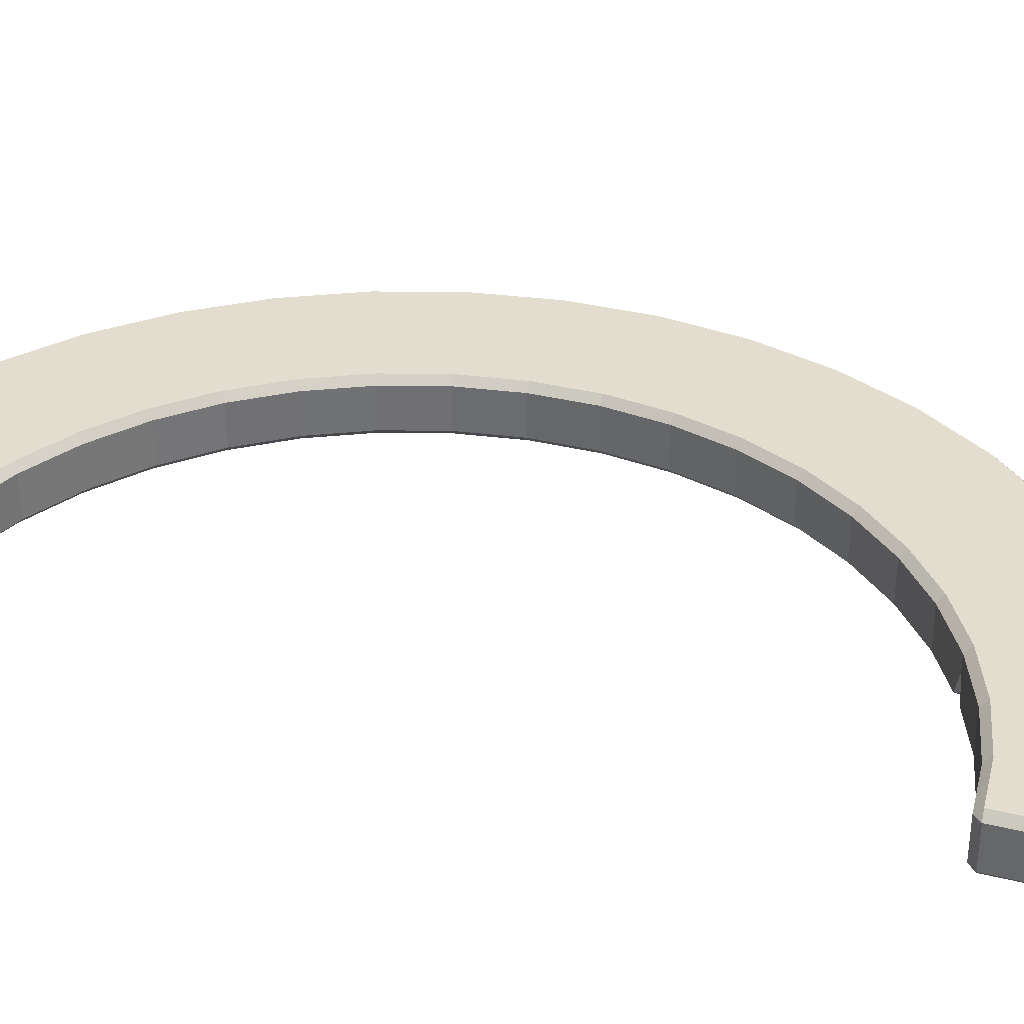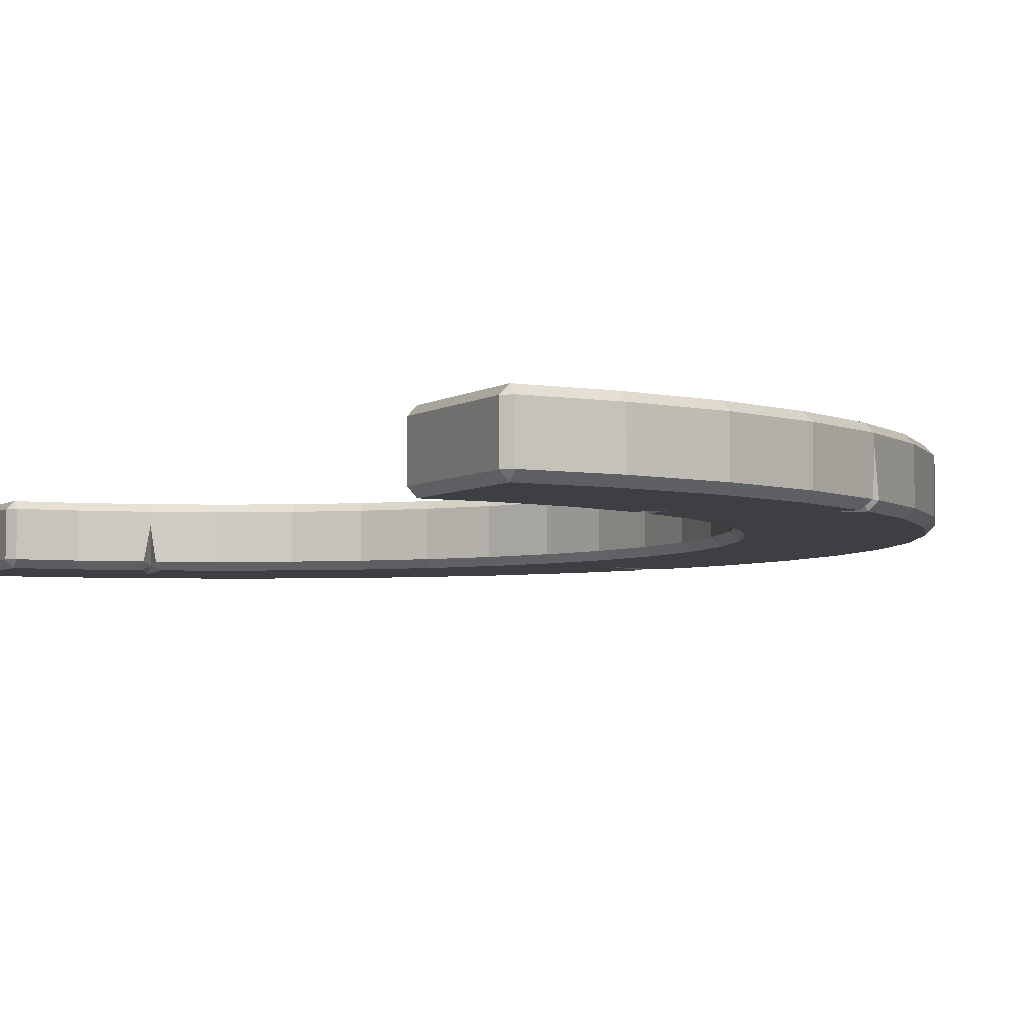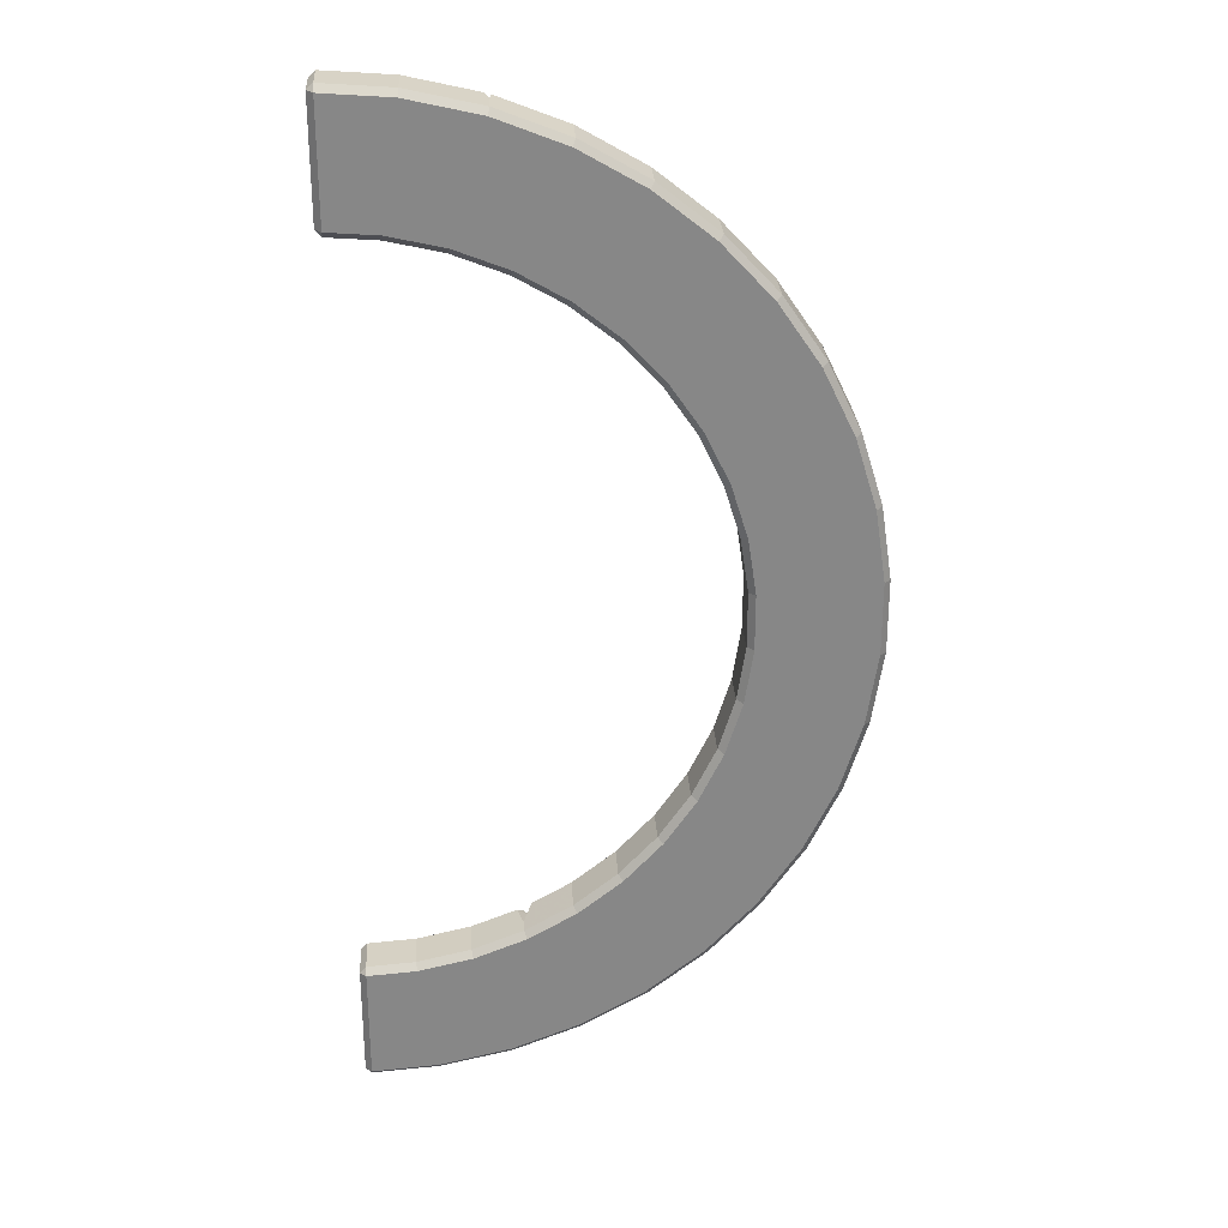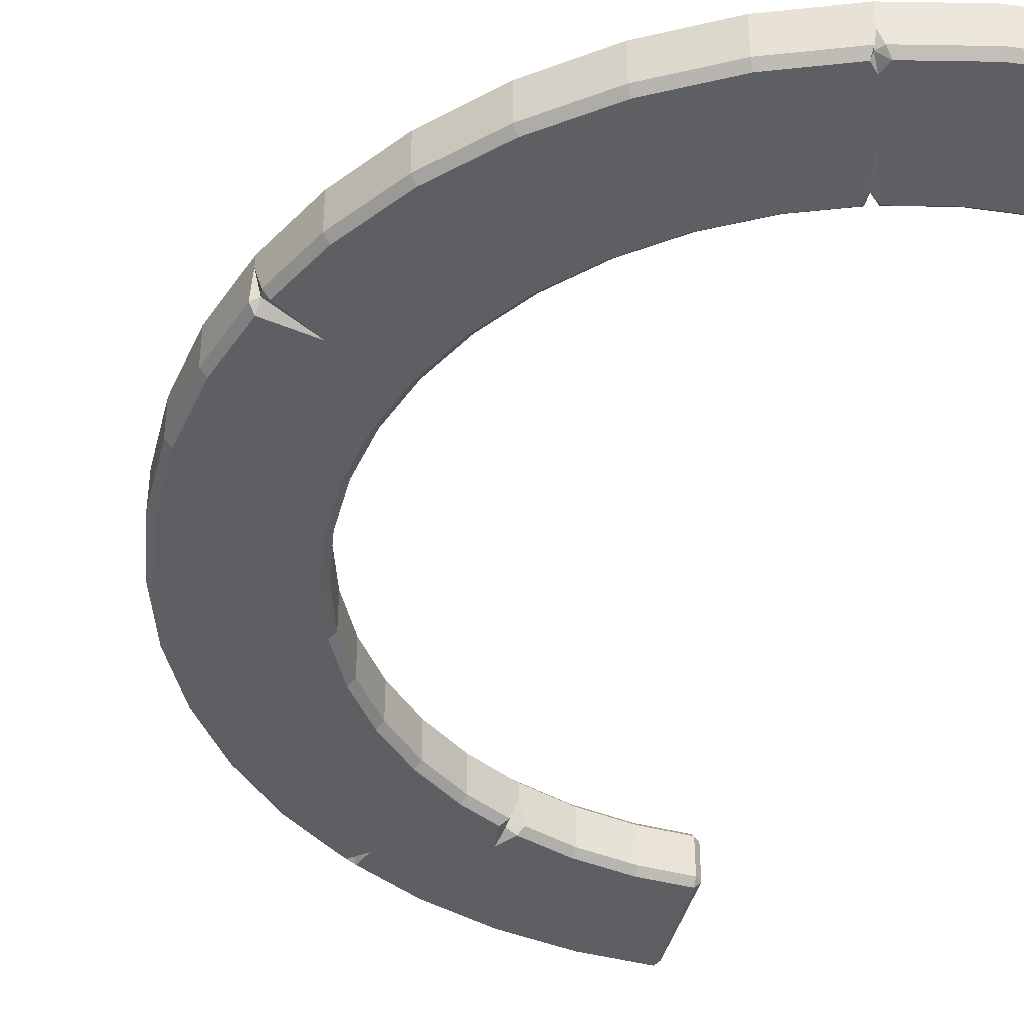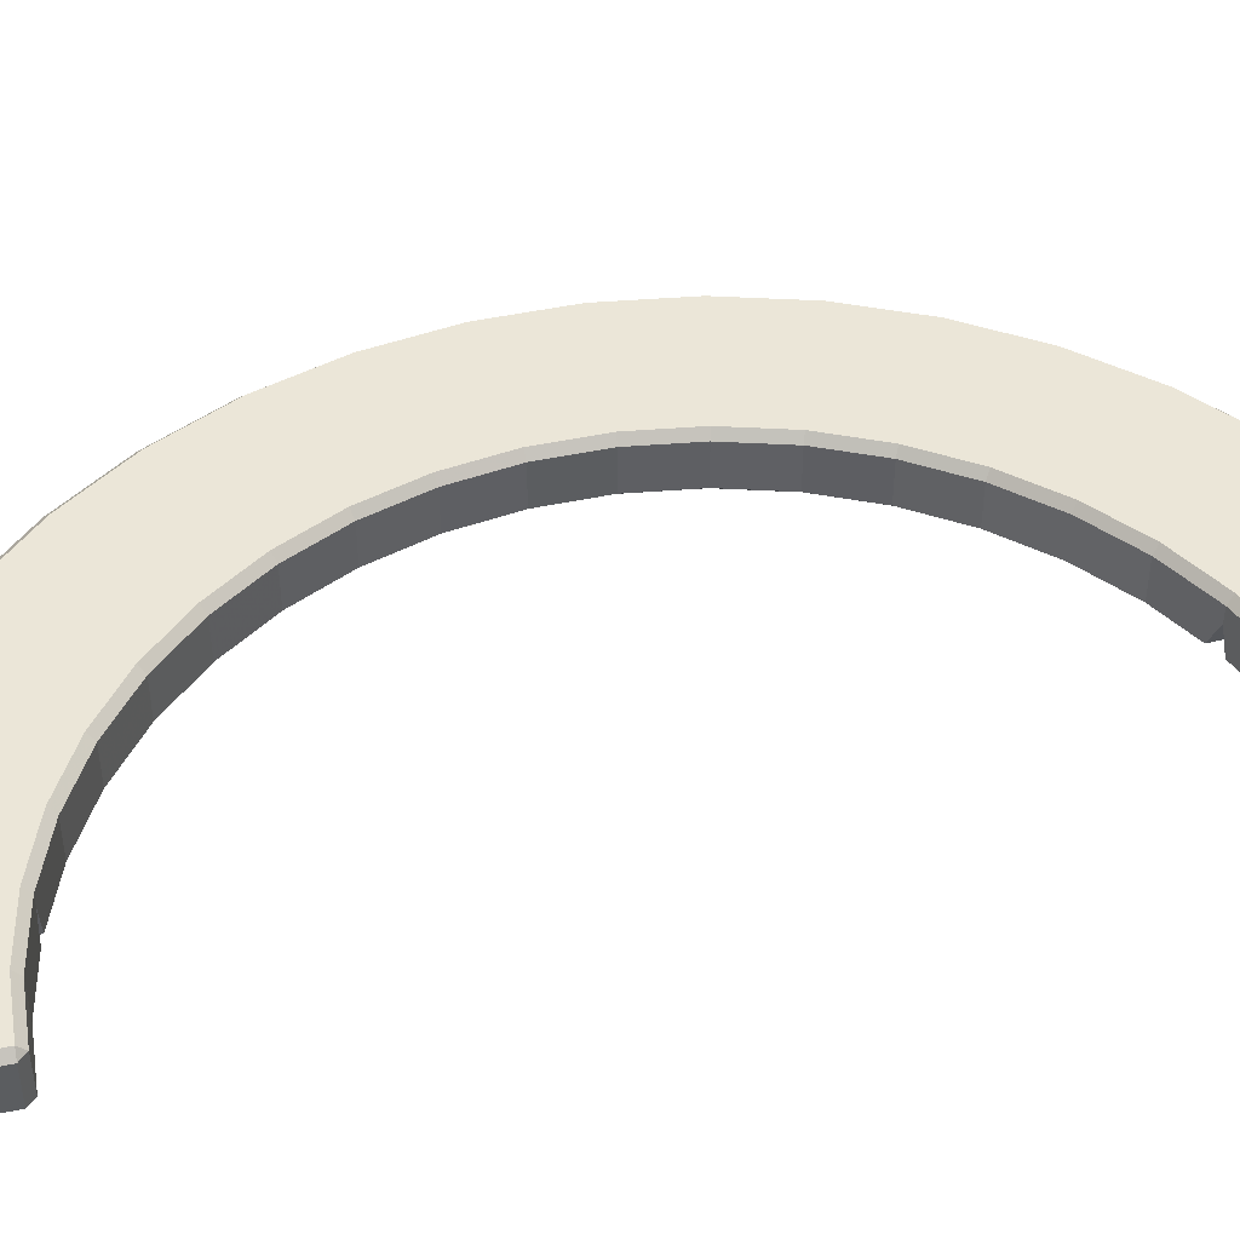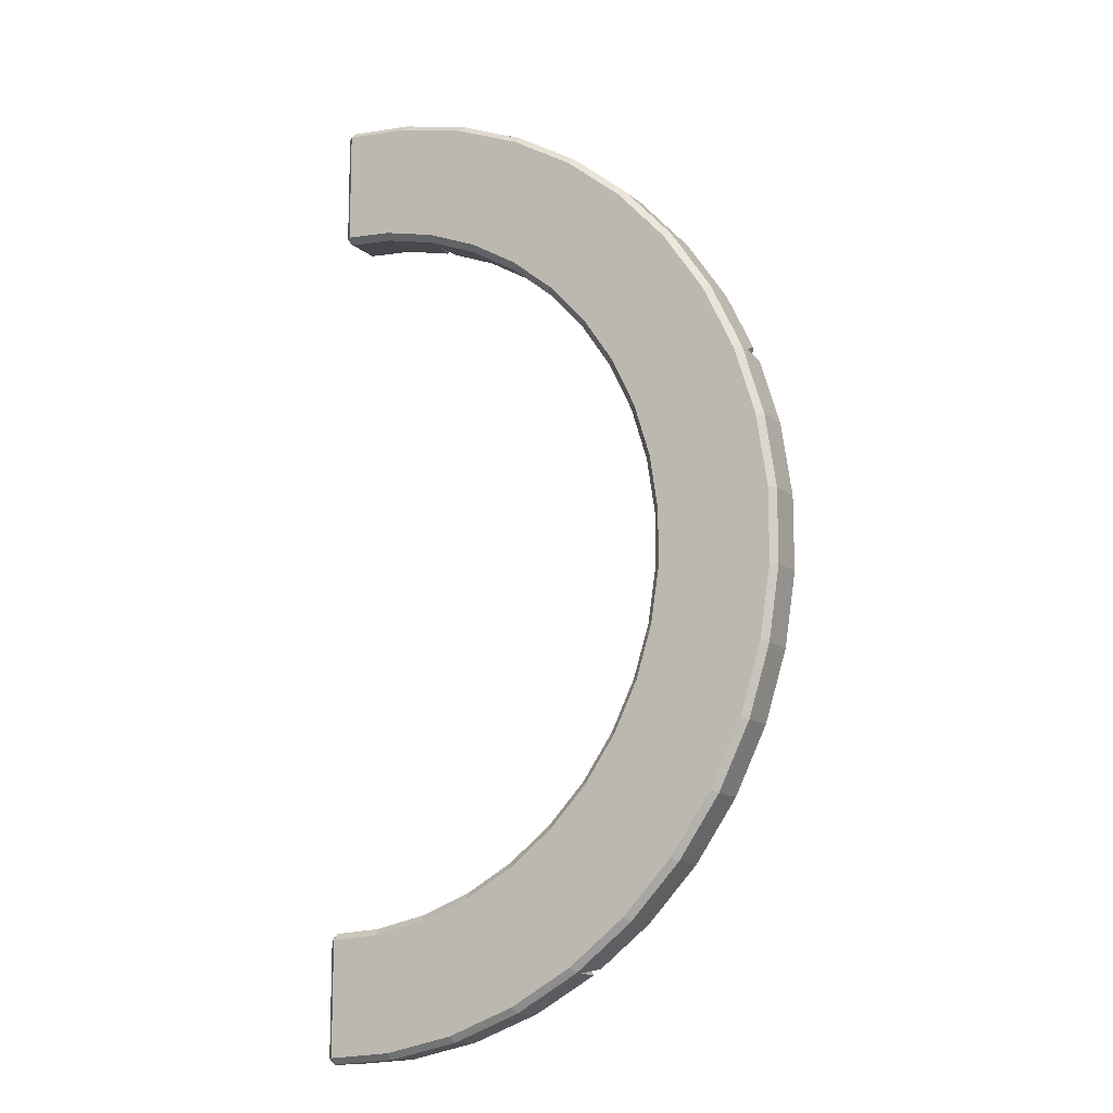
<metadata>
{"format":"obj","ext":"obj","renderer":"f3d","projection":"perspective","resolution":1024,"background":"white","views":[{"elev":34.9,"azim":-72.0,"up":"+Z"},{"elev":-4.3,"azim":-26.1,"up":"+Z"},{"elev":27.8,"azim":-3.5,"up":"+Y"},{"elev":-41.1,"azim":166.0,"up":"+Z"},{"elev":46.4,"azim":-103.6,"up":"+Z"},{"elev":-12.6,"azim":28.8,"up":"+Y"}]}
</metadata>
<code>
o Cube_Cube.001
v 0.04998 2.86 0.15
v 0.00012 2.913 0.15
v 0.05012 2.91 0.2
v 0.05012 -2.91 0.2
v 0.00012 -2.913 0.15
v 0.04998 -2.86 0.15
v 0.00012 2.913 -0.15
v 0.04998 2.86 -0.15
v 0.05012 2.91 -0.2
v 0.04998 -2.86 -0.15
v 0.00012 -2.913 -0.15
v 0.05012 -2.91 -0.2
v 0.00012 3.813 0.15
v 0.04998 3.86 0.15
v 0.05012 3.809 0.2
v 0.04998 -3.86 0.15
v 0.00012 -3.813 0.15
v 0.05012 -3.809 0.2
v 0.00012 3.813 -0.15
v 0.05012 3.809 -0.2
v 0.04998 3.86 -0.15
v 0.05012 -3.809 -0.2
v 0.00012 -3.813 -0.15
v 0.04998 -3.86 -0.15
v 0.4344 2.881 0.2
v 0.4269 2.831 0.15
v 0.8589 2.784 0.2
v 0.8441 2.736 0.15
v 1.264 2.625 0.2
v 1.242 2.58 0.15
v 1.641 2.407 0.2
v 1.613 2.366 0.15
v 1.982 2.136 0.2
v 1.948 2.099 0.15
v 2.278 1.817 0.2
v 2.239 1.785 0.15
v 2.523 1.457 0.2
v 2.48 1.432 0.15
v 2.712 1.064 0.2
v 2.666 1.046 0.15
v 2.841 0.6483 0.2
v 2.792 0.6372 0.15
v 2.905 0.2177 0.2
v 2.855 0.214 0.15
v 2.905 -0.2177 0.2
v 2.855 -0.214 0.15
v 2.841 -0.6483 0.2
v 2.792 -0.6372 0.15
v 2.712 -1.064 0.2
v 2.666 -1.046 0.15
v 2.523 -1.457 0.2
v 2.48 -1.432 0.15
v 2.278 -1.817 0.2
v 2.239 -1.785 0.15
v 1.982 -2.136 0.2
v 1.948 -2.099 0.15
v 1.641 -2.407 0.2
v 1.613 -2.366 0.15
v 1.264 -2.625 0.2
v 1.242 -2.58 0.15
v 0.8589 -2.784 0.2
v 0.8441 -2.736 0.15
v 0.4269 -2.831 0.15
v 0.4344 -2.881 0.2
v 0.4344 -2.881 -0.2
v 0.4269 -2.831 -0.15
v 0.8589 -2.784 -0.2
v 0.8441 -2.736 -0.15
v 1.304 -2.654 -0.1383
v 1.641 -2.407 -0.2
v 1.613 -2.366 -0.15
v 1.982 -2.136 -0.2
v 1.948 -2.099 -0.15
v 2.278 -1.817 -0.2
v 2.239 -1.785 -0.15
v 2.523 -1.457 -0.2
v 2.48 -1.432 -0.15
v 2.712 -1.064 -0.2
v 2.666 -1.046 -0.15
v 2.841 -0.6483 -0.2
v 2.792 -0.6372 -0.15
v 2.905 -0.2177 -0.2
v 2.855 -0.214 -0.15
v 2.905 0.2177 -0.2
v 2.855 0.214 -0.15
v 2.841 0.6483 -0.2
v 2.792 0.6372 -0.15
v 2.712 1.064 -0.2
v 2.666 1.046 -0.15
v 2.523 1.457 -0.2
v 2.48 1.432 -0.15
v 2.278 1.817 -0.2
v 2.239 1.785 -0.15
v 1.982 2.136 -0.2
v 1.948 2.099 -0.15
v 1.641 2.407 -0.2
v 1.613 2.366 -0.15
v 1.264 2.625 -0.2
v 1.242 2.58 -0.15
v 0.8855 2.834 -0.1707
v 0.4269 2.831 -0.15
v 0.4344 2.881 -0.2
v 0.5759 -3.82 -0.15
v 0.5685 -3.771 -0.2
v 1.139 -3.692 -0.15
v 1.124 -3.644 -0.2
v 1.676 -3.481 -0.15
v 1.655 -3.436 -0.2
v 2.138 -3.143 -0.1406
v 2.628 -2.832 -0.15
v 2.594 -2.795 -0.2
v 3.021 -2.409 -0.15
v 2.981 -2.378 -0.2
v 3.346 -1.932 -0.15
v 3.302 -1.907 -0.2
v 3.596 -1.411 -0.15
v 3.55 -1.393 -0.2
v 3.767 -0.8597 -0.15
v 3.718 -0.8485 -0.2
v 3.853 -0.2887 -0.15
v 3.803 -0.285 -0.2
v 3.853 0.2887 -0.15
v 3.803 0.285 -0.2
v 3.767 0.8597 -0.15
v 3.718 0.8485 -0.2
v 3.553 1.406 -0.1249
v 3.346 1.932 -0.15
v 3.302 1.907 -0.2
v 3.021 2.409 -0.15
v 2.981 2.378 -0.2
v 2.628 2.832 -0.15
v 2.594 2.795 -0.2
v 2.176 3.192 -0.15
v 2.148 3.151 -0.2
v 1.676 3.481 -0.15
v 1.655 3.436 -0.2
v 1.147 3.651 -0.1517
v 0.5685 3.771 -0.2
v 0.5759 3.82 -0.15
v 0.5685 -3.771 0.2
v 0.5759 -3.82 0.15
v 1.124 -3.644 0.2
v 1.139 -3.692 0.15
v 1.655 -3.436 0.2
v 1.676 -3.481 0.15
v 2.148 -3.151 0.2
v 2.176 -3.192 0.15
v 2.594 -2.795 0.2
v 2.628 -2.832 0.15
v 2.981 -2.378 0.2
v 3.021 -2.409 0.15
v 3.302 -1.907 0.2
v 3.346 -1.932 0.15
v 3.55 -1.393 0.2
v 3.596 -1.411 0.15
v 3.718 -0.8485 0.2
v 3.767 -0.8597 0.15
v 3.803 -0.285 0.2
v 3.853 -0.2887 0.15
v 3.803 0.285 0.2
v 3.853 0.2887 0.15
v 3.718 0.8485 0.2
v 3.767 0.8597 0.15
v 3.55 1.393 0.2
v 3.596 1.411 0.15
v 3.302 1.907 0.2
v 3.346 1.932 0.15
v 2.981 2.378 0.2
v 3.021 2.409 0.15
v 2.594 2.795 0.2
v 2.628 2.832 0.15
v 2.148 3.151 0.2
v 2.176 3.192 0.15
v 1.655 3.436 0.2
v 1.676 3.481 0.15
v 1.124 3.644 0.2
v 1.139 3.692 0.15
v 0.5759 3.82 0.15
v 0.5685 3.771 0.2
v 3.561 1.485 -0.15
v 3.596 1.411 0.06133
v 3.513 1.469 -0.2
v 3.565 1.342 -0.2
v 3.197 1.255 -0.2
v 3.607 1.377 -0.15
v 0.8062 2.745 -0.15
v 0.9264 2.758 -0.2
v 0.8441 2.736 0.06524
v 0.817 2.794 -0.2
v 0.8756 2.724 -0.15
v 0.9872 3.2 -0.2
v 1.105 3.699 -0.15
v 1.139 3.692 -0.0437
v 1.161 3.629 -0.2
v 1.063 3.658 -0.2
v 1.098 3.56 -0.2
v 1.155 3.685 -0.15
v 1.242 -2.58 0.03738
v 1.366 -2.567 -0.2
v 1.239 -2.635 -0.2
v 1.198 -2.597 -0.15
v 1.308 -2.542 -0.15
v 1.34 -2.782 -0.2
v 2.183 -3.123 -0.2
v 2.176 -3.192 0.08745
v 2.162 -3.201 -0.15
v 2.222 -3.156 -0.15
v 2.057 -3.017 -0.2
v 2.11 -3.173 -0.2
f 23 11 5 17
f 21 139 178 14
f 26 28 188 186 101
f 63 6 10 66
f 15 179 25 3
f 9 102 138 20
f 140 18 4 64
f 28 30 99 190 188
f 30 32 97 99
f 32 34 95 97
f 34 36 93 95
f 36 38 91 93
f 38 40 89 91
f 40 42 87 89
f 42 44 85 87
f 44 46 83 85
f 46 48 81 83
f 48 50 79 81
f 50 52 77 79
f 52 54 75 77
f 54 56 73 75
f 56 58 71 73
f 58 60 198 202 71
f 60 62 68 201 198
f 62 63 66 68
f 67 65 104 106
f 103 24 16 141
f 139 192 193 177 178
f 137 197 193
f 135 133 173 175
f 133 131 171 173
f 131 129 169 171
f 129 127 167 169
f 127 180 181 165 167
f 126 185 181
f 124 122 161 163
f 122 120 159 161
f 120 118 157 159
f 118 116 155 157
f 116 114 153 155
f 114 112 151 153
f 112 110 149 151
f 110 207 205 147 149
f 109 206 205
f 107 105 143 145
f 65 12 22 104
f 105 103 141 143
f 102 189 191 196 195 138
f 100 187 191
f 98 96 134 136
f 96 94 132 134
f 94 92 130 132
f 92 90 128 130
f 90 88 184 182 128
f 88 86 125 183 184
f 86 84 123 125
f 84 82 121 123
f 82 80 119 121
f 80 78 117 119
f 78 76 115 117
f 76 74 113 115
f 74 72 111 113
f 72 70 208 204 111
f 70 199 203 108 209 208
f 69 200 203
f 7 19 13 2
f 179 176 27 25
f 176 174 29 27
f 174 172 31 29
f 172 170 33 31
f 170 168 35 33
f 168 166 37 35
f 166 164 39 37
f 164 162 41 39
f 162 160 43 41
f 160 158 45 43
f 158 156 47 45
f 156 154 49 47
f 154 152 51 49
f 152 150 53 51
f 150 148 55 53
f 148 146 57 55
f 146 144 59 57
f 144 142 61 59
f 142 140 64 61
f 1 2 3
f 4 5 6
f 7 8 9
f 10 11 12
f 13 14 15
f 16 17 18
f 19 20 21
f 22 23 24
f 7 2 1 8
f 64 4 6 63
f 5 11 10 6
f 102 9 8 101
f 19 7 9 20
f 11 23 22 12
f 139 21 20 138
f 13 19 21 14
f 23 17 16 24
f 179 15 14 178
f 2 13 15 3
f 17 5 4 18
f 3 25 26 1
f 25 27 28 26
f 27 29 30 28
f 29 31 32 30
f 31 33 34 32
f 33 35 36 34
f 35 37 38 36
f 37 39 40 38
f 39 41 42 40
f 41 43 44 42
f 43 45 46 44
f 45 47 48 46
f 47 49 50 48
f 49 51 52 50
f 51 53 54 52
f 53 55 56 54
f 55 57 58 56
f 57 59 60 58
f 59 61 62 60
f 61 64 63 62
f 12 65 66 10
f 65 67 68 66
f 67 200 201 68
f 69 199 202
f 70 72 73 71
f 72 74 75 73
f 74 76 77 75
f 76 78 79 77
f 78 80 81 79
f 80 82 83 81
f 82 84 85 83
f 84 86 87 85
f 86 88 89 87
f 88 90 91 89
f 90 92 93 91
f 92 94 95 93
f 94 96 97 95
f 96 98 99 97
f 98 187 190 99
f 100 189 186
f 24 103 104 22
f 103 105 106 104
f 105 107 108 106
f 107 206 209 108
f 109 207 204
f 110 112 113 111
f 112 114 115 113
f 114 116 117 115
f 116 118 119 117
f 118 120 121 119
f 120 122 123 121
f 122 124 125 123
f 124 185 183 125
f 126 180 182
f 127 129 130 128
f 129 131 132 130
f 131 133 134 132
f 133 135 136 134
f 135 197 194 136
f 137 192 195
f 18 140 141 16
f 140 142 143 141
f 142 144 145 143
f 144 146 147 145
f 146 148 149 147
f 148 150 151 149
f 150 152 153 151
f 152 154 155 153
f 154 156 157 155
f 156 158 159 157
f 158 160 161 159
f 160 162 163 161
f 162 164 165 163
f 164 166 167 165
f 166 168 169 167
f 168 170 171 169
f 170 172 173 171
f 172 174 175 173
f 174 176 177 175
f 176 179 178 177
f 1 26 101 8
f 181 180 126
f 184 183 126
f 181 185 124 163 165
f 183 185 126
f 182 180 127 128
f 182 184 126
f 191 189 100
f 190 187 100
f 191 187 98 136 194 196
f 188 190 100
f 186 189 102 101
f 186 188 100
f 195 196 137
f 193 192 137
f 196 194 137
f 194 197 137
f 195 192 139 138
f 193 197 135 175 177
f 202 198 69
f 203 199 69
f 202 199 70 71
f 198 201 69
f 203 200 67 106 108
f 201 200 69
f 204 208 109
f 205 207 109
f 209 206 109
f 205 206 107 145 147
f 208 209 109
f 204 207 110 111

</code>
